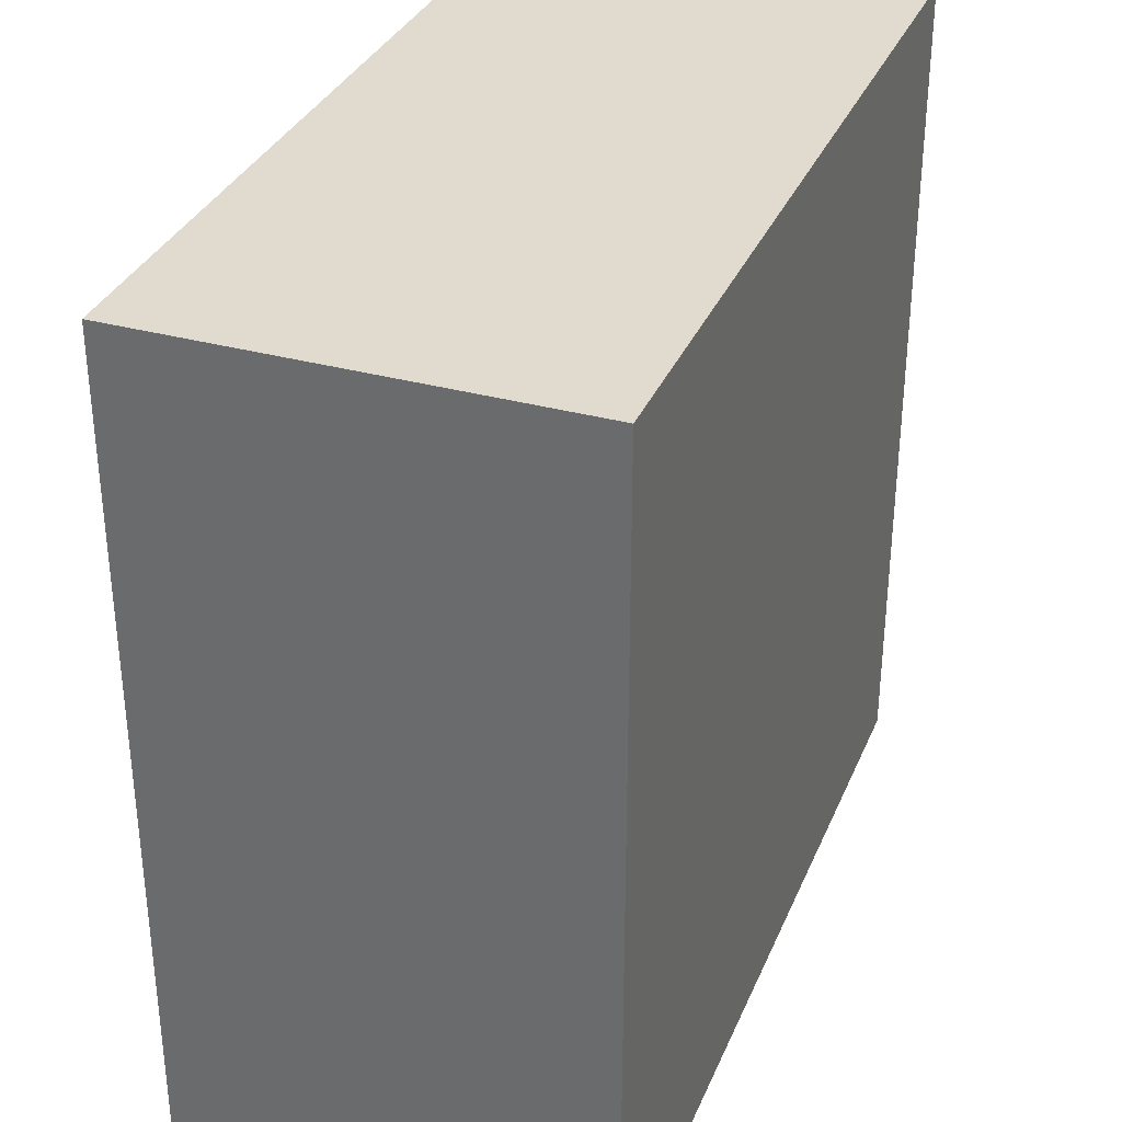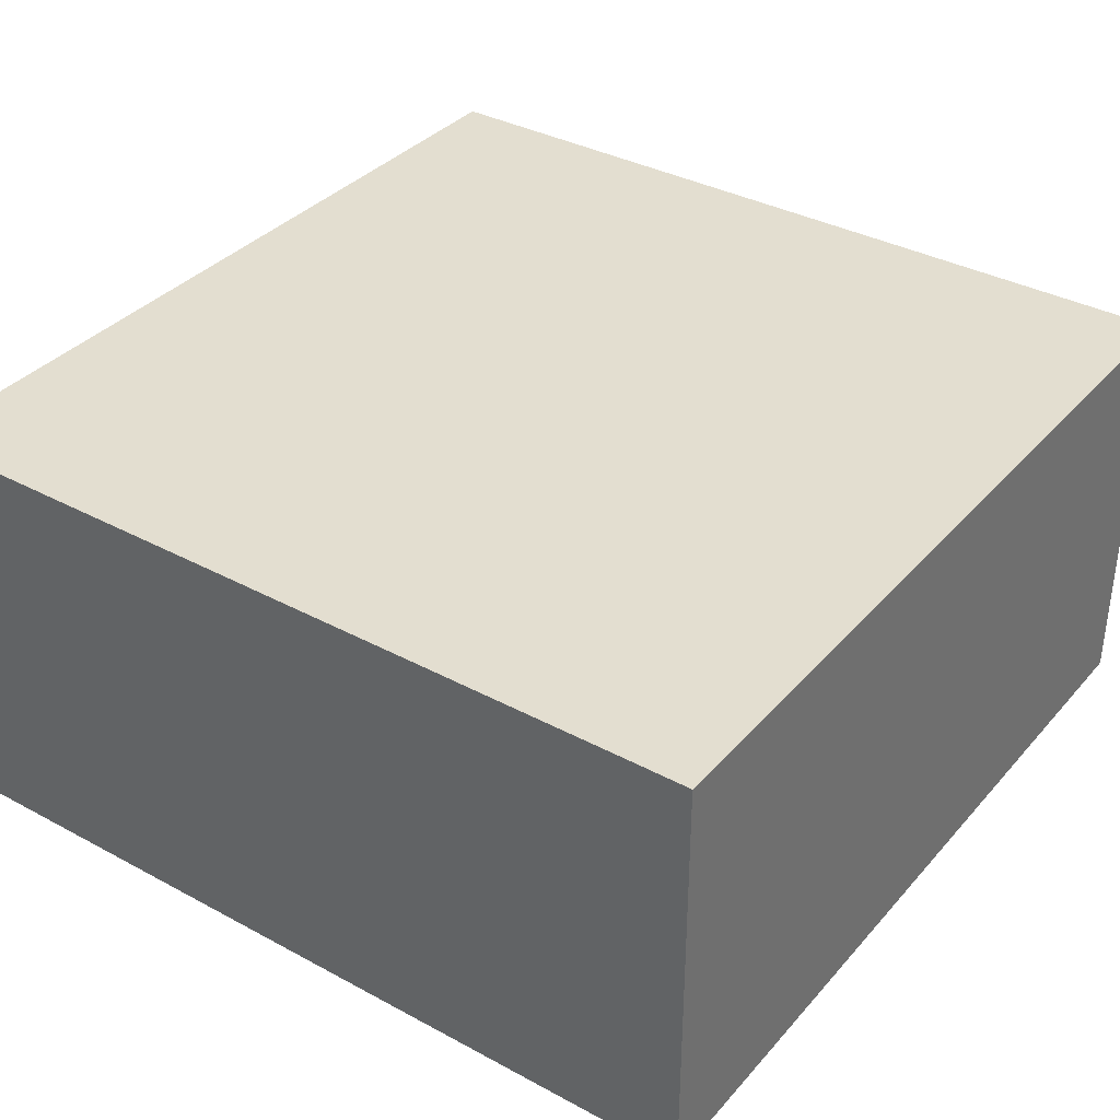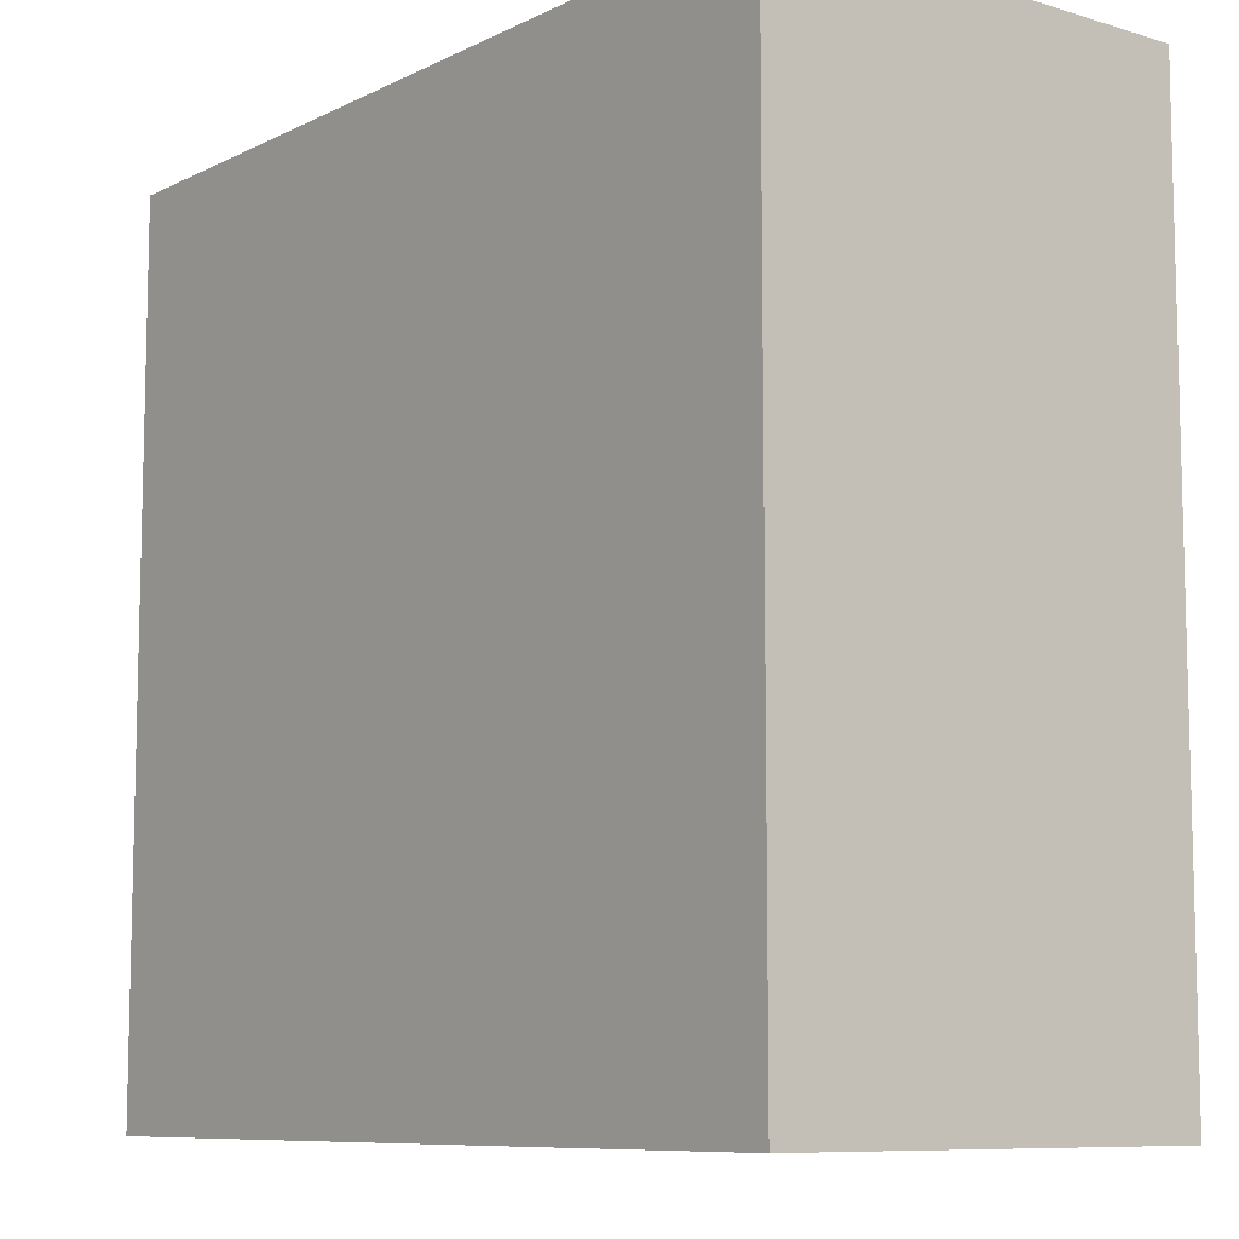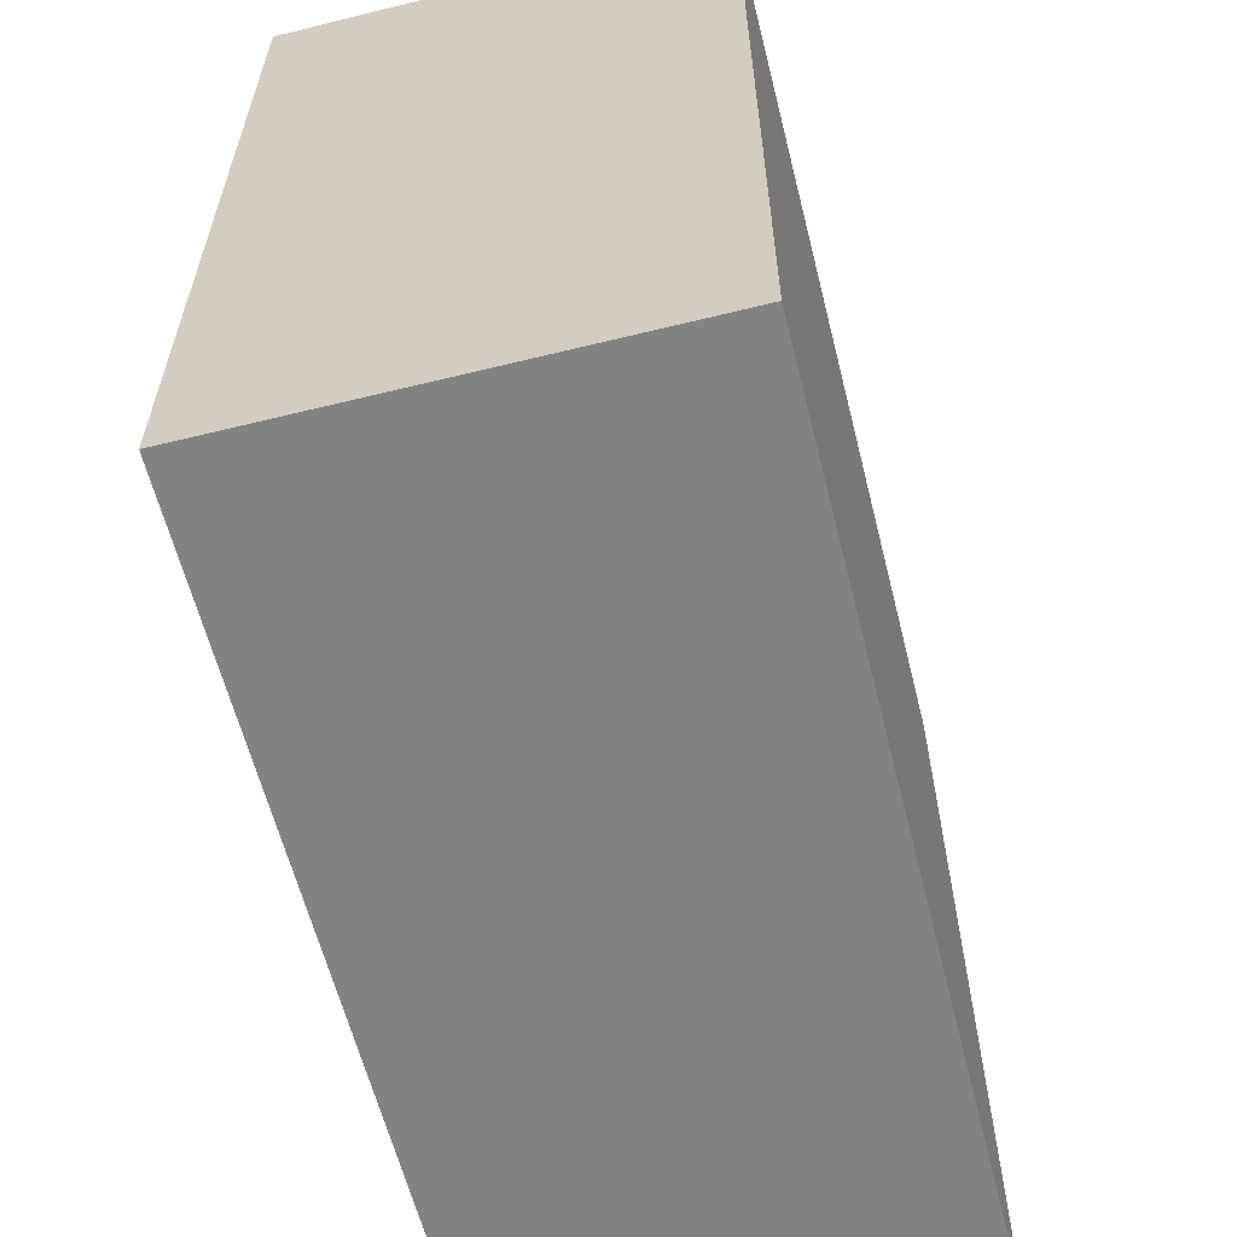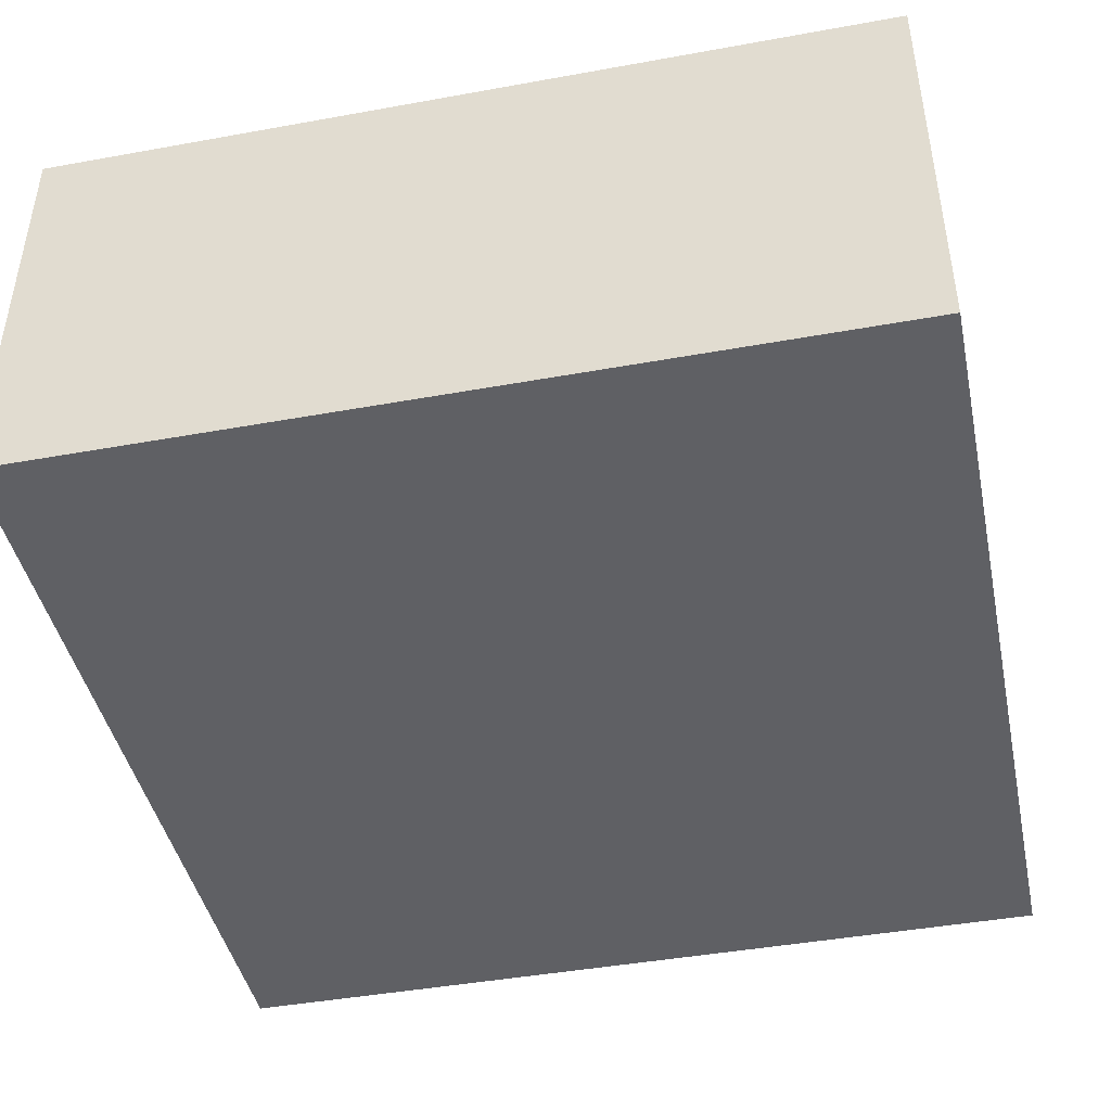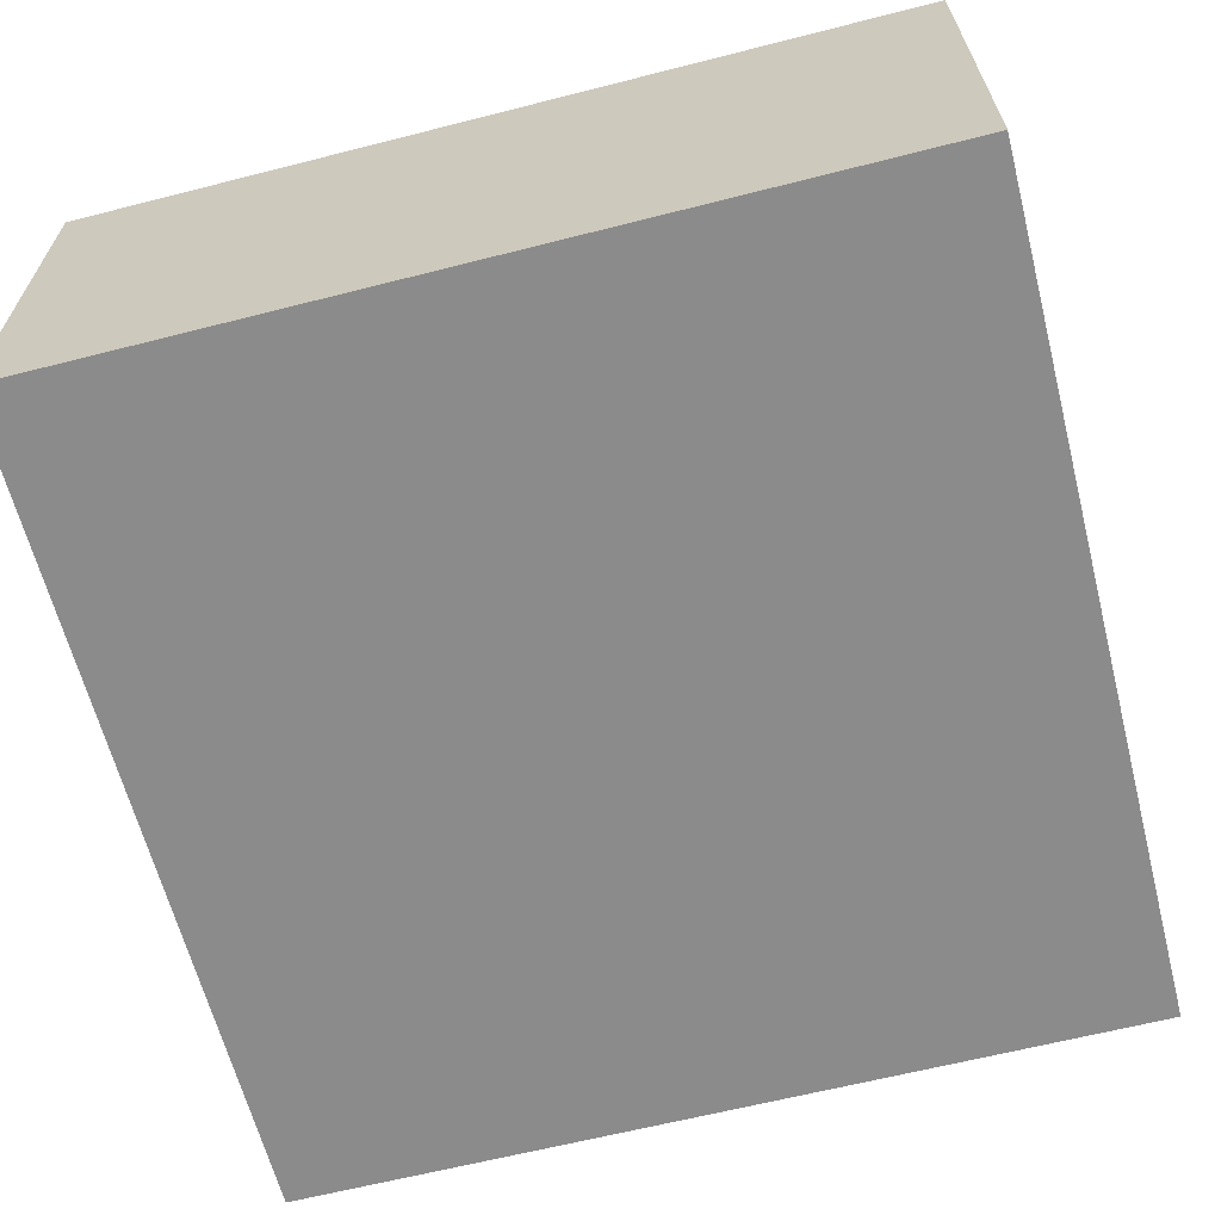
<metadata>
{"format":"obj","ext":"obj","renderer":"f3d","projection":"perspective","resolution":1024,"background":"white","views":[{"elev":33.5,"azim":-69.4,"up":"+Y"},{"elev":35.9,"azim":-144.7,"up":"+Z"},{"elev":-8.9,"azim":51.6,"up":"+Y"},{"elev":-61.0,"azim":104.1,"up":"+Y"},{"elev":-43.9,"azim":102.0,"up":"+Z"},{"elev":-63.8,"azim":-75.6,"up":"+Z"}]}
</metadata>
<code>
o Cube.021
v -0.2 0.6 -0.2
v -0.2 1 -0.2
v -0.2 0.6 -0.4
v -0.2 1 -0.4
v 0.2 0.6 -0.2
v 0.2 1 -0.2
v 0.2 0.6 -0.4
v 0.2 1 -0.4
f 1 2 4 3
f 3 4 8 7
f 7 8 6 5
f 5 6 2 1
f 3 7 5 1
f 8 4 2 6

</code>
